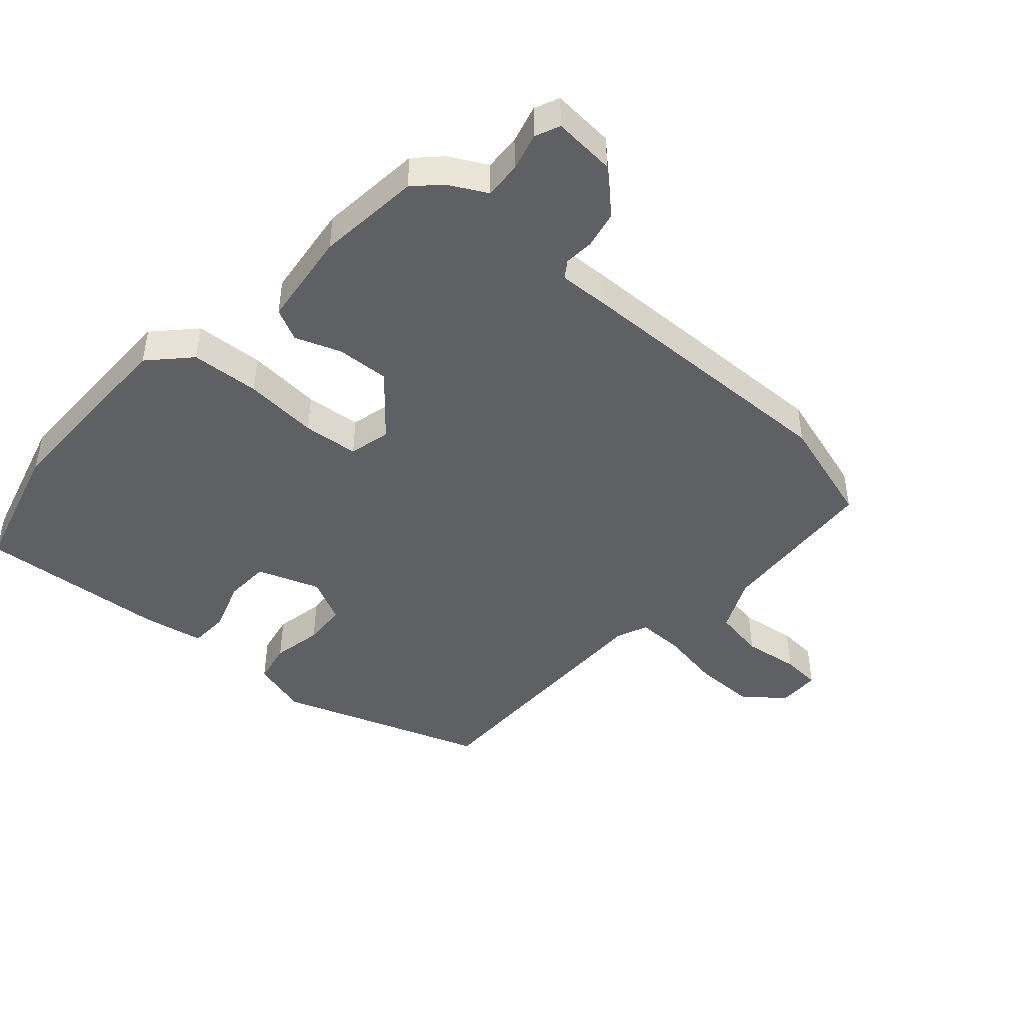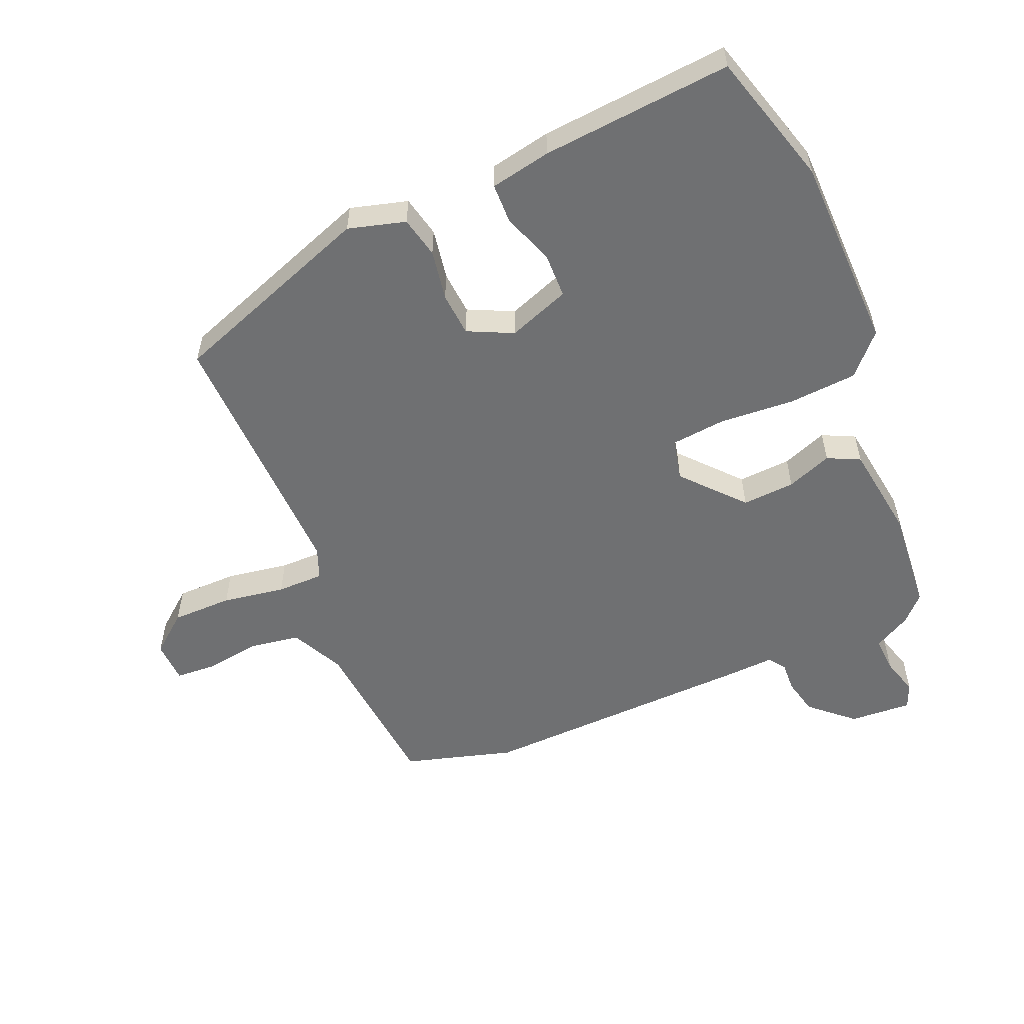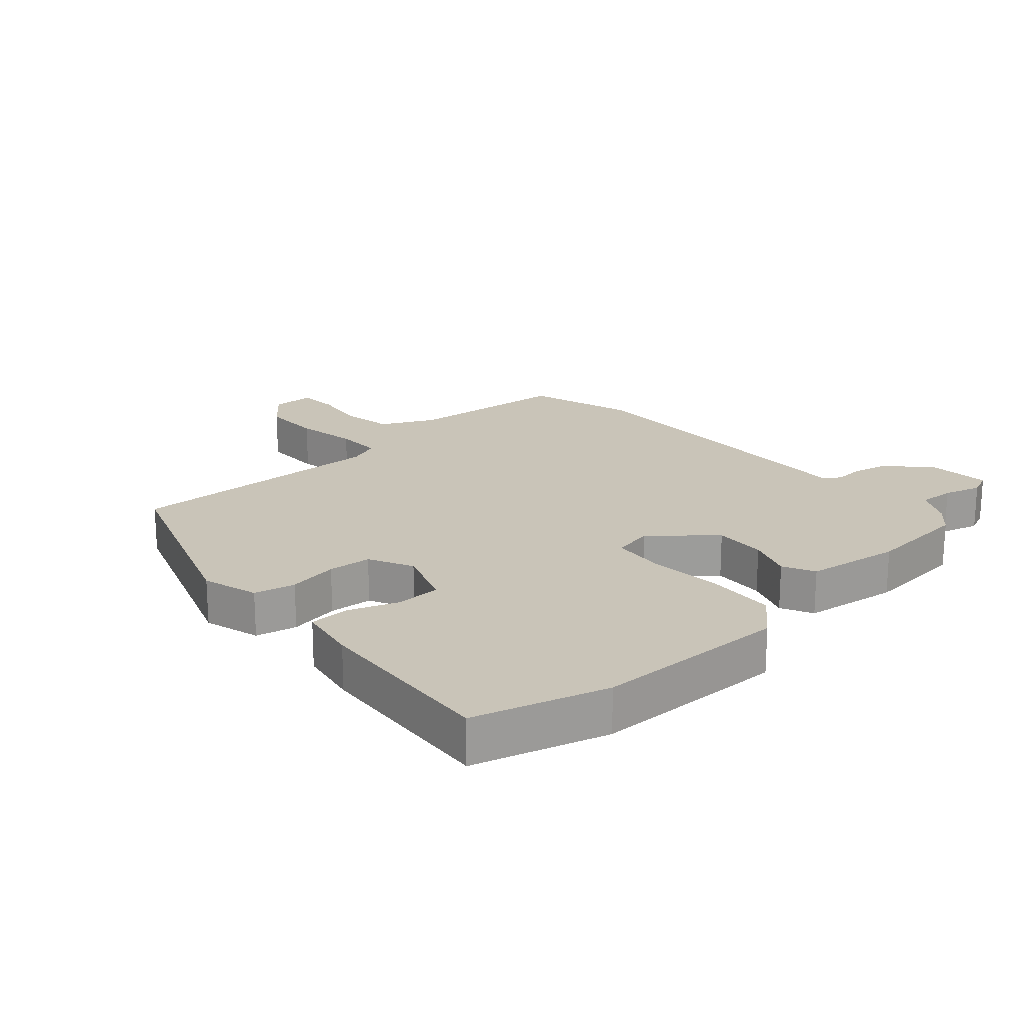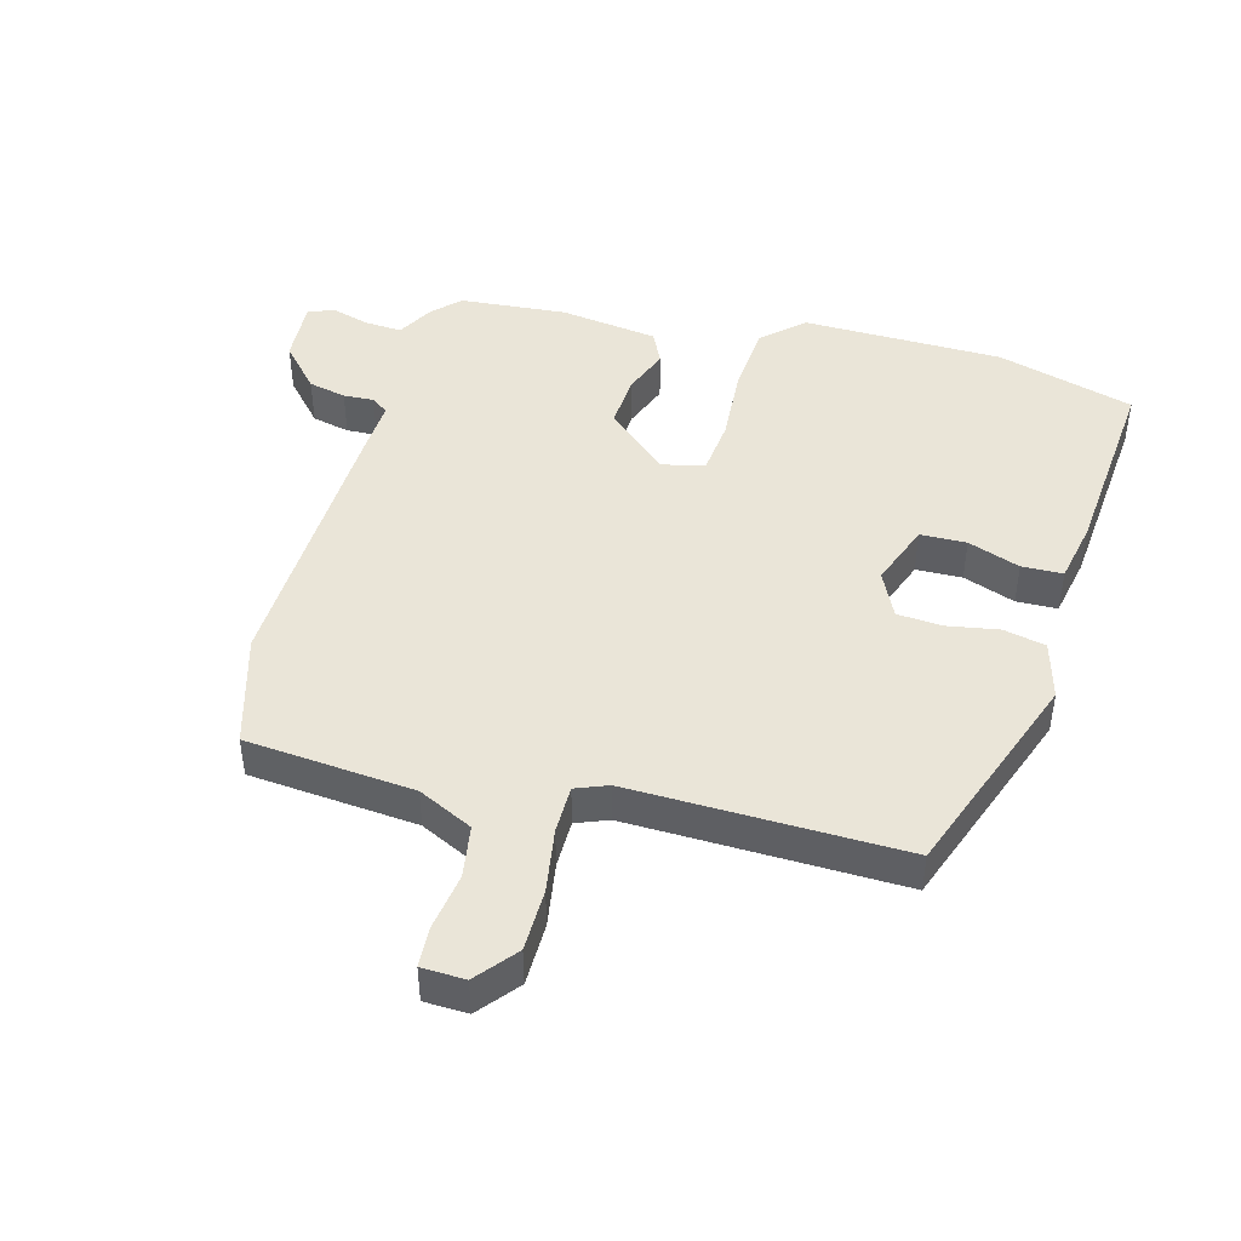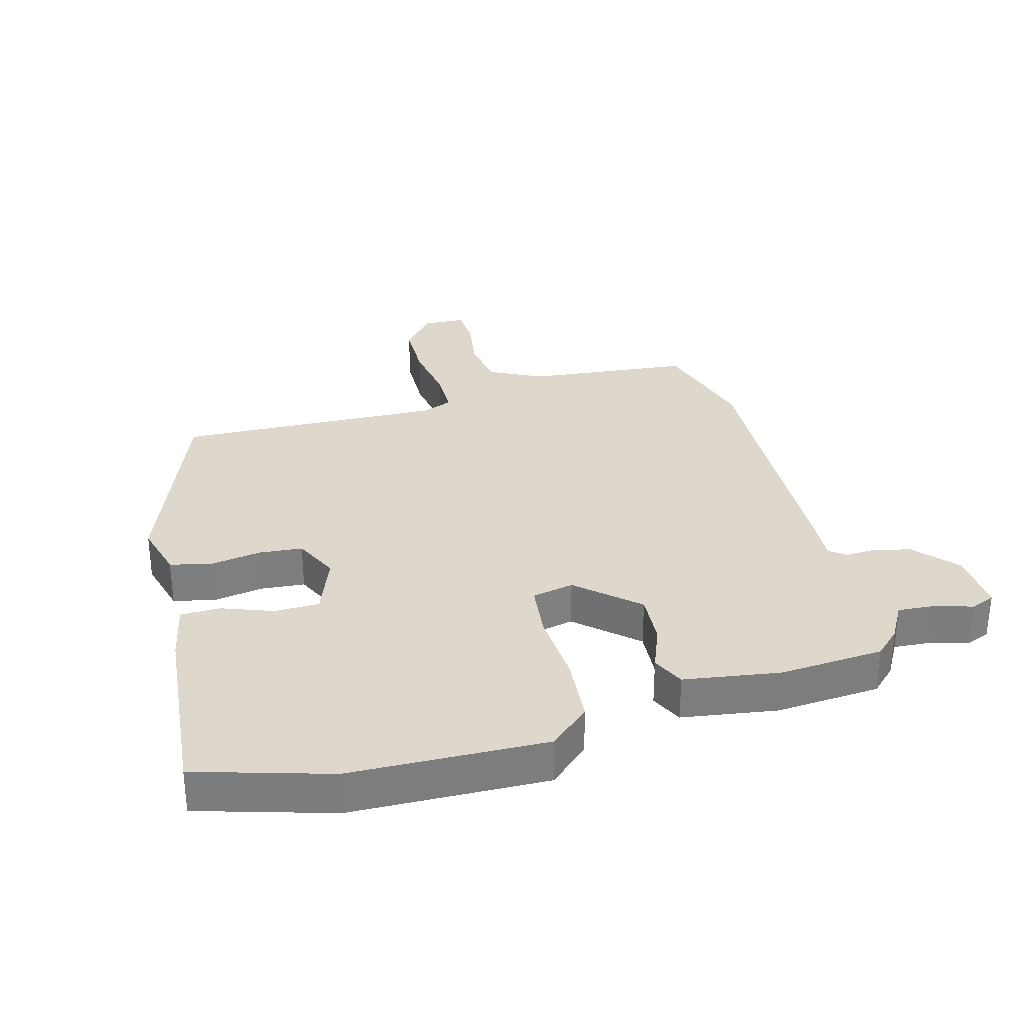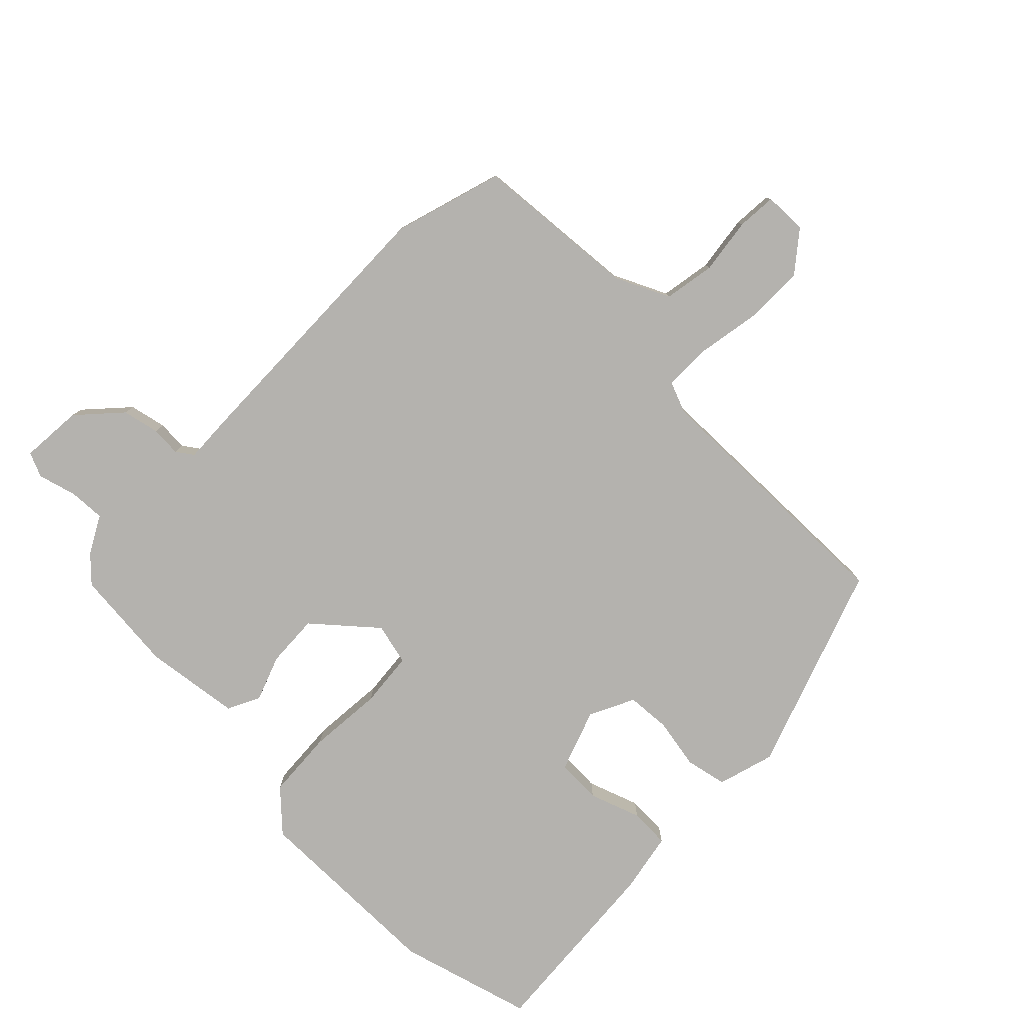
<metadata>
{"format":"obj","ext":"obj","renderer":"f3d","projection":"perspective","resolution":1024,"background":"white","views":[{"elev":-44.8,"azim":46.9,"up":"+Y"},{"elev":-54.9,"azim":-67.6,"up":"+Y"},{"elev":20.1,"azim":-42.7,"up":"+Y"},{"elev":45.2,"azim":-165.4,"up":"+Y"},{"elev":31.2,"azim":-15.4,"up":"+Y"},{"elev":-79.8,"azim":134.3,"up":"+Y"}]}
</metadata>
<code>
v 0.487 0.07 0.467
v 0.527 0.07 0.429
v 0.56 0.07 0.371
v 0.617 0.07 0.375
v 0.677 0.07 0.393
v 0.716 0.07 0.377
v 0.711 0.07 0.279
v 0.652 0.07 0.212
v 0.594 0.07 0.198
v 0.547 0.07 0.2
v 0.521 0.07 0.181
v 0.526 0.07 0.103
v 0.546 0.07 -0.334
v 0.498 0.07 -0.507
v 0.239 0.07 -0.533
v 0.155 0.07 -0.575
v 0.143 0.07 -0.656
v 0.157 0.07 -0.744
v 0.154 0.07 -0.806
v 0.087 0.07 -0.809
v 0.036 0.07 -0.748
v 0.034 0.07 -0.652
v 0.049 0.07 -0.553
v 0.048 0.07 -0.479
v -0.002 0.07 -0.46
v -0.421 0.07 -0.474
v -0.542 0.07 -0.152
v -0.518 0.07 -0.062
v -0.453 0.07 -0.047
v -0.373 0.07 -0.06
v -0.304 0.07 -0.054
v -0.271 0.07 0.017
v -0.308 0.07 0.114
v -0.379 0.07 0.115
v -0.459 0.07 0.085
v -0.522 0.07 0.086
v -0.542 0.07 0.181
v -0.571 0.07 0.479
v -0.361 0.07 0.542
v -0.052 0.07 0.55
v 0.011 0.07 0.493
v 0.02 0.07 0.385
v 0.013 0.07 0.268
v 0.023 0.07 0.181
v 0.089 0.07 0.167
v 0.182 0.07 0.251
v 0.176 0.07 0.334
v 0.148 0.07 0.405
v 0.172 0.07 0.456
v 0.323 0.07 0.479
v 0.487 0 0.467
v 0.527 0 0.429
v 0.56 0 0.371
v 0.617 0 0.375
v 0.677 0 0.393
v 0.716 0 0.377
v 0.711 0 0.279
v 0.652 0 0.212
v 0.594 0 0.198
v 0.547 0 0.2
v 0.521 0 0.181
v 0.526 0 0.103
v 0.546 0 -0.334
v 0.498 0 -0.507
v 0.239 0 -0.533
v 0.155 0 -0.575
v 0.143 0 -0.656
v 0.157 0 -0.744
v 0.154 0 -0.806
v 0.087 0 -0.809
v 0.036 0 -0.748
v 0.034 0 -0.652
v 0.049 0 -0.553
v 0.048 0 -0.479
v -0.002 0 -0.46
v -0.421 0 -0.474
v -0.542 0 -0.152
v -0.518 0 -0.062
v -0.453 0 -0.047
v -0.373 0 -0.06
v -0.304 0 -0.054
v -0.271 0 0.017
v -0.308 0 0.114
v -0.379 0 0.115
v -0.459 0 0.085
v -0.522 0 0.086
v -0.542 0 0.181
v -0.571 0 0.479
v -0.361 0 0.542
v -0.052 0 0.55
v 0.011 0 0.493
v 0.02 0 0.385
v 0.013 0 0.268
v 0.023 0 0.181
v 0.089 0 0.167
v 0.182 0 0.251
v 0.176 0 0.334
v 0.148 0 0.405
v 0.172 0 0.456
v 0.323 0 0.479
f 1 2 3
f 50 1 3
f 49 50 3
f 48 49 3
f 47 48 3
f 46 47 3 4
f 45 46 4
f 41 42 43
f 40 41 43
f 39 40 43
f 38 39 43
f 37 38 43
f 36 37 43
f 35 36 43
f 34 35 43
f 33 34 43 44
f 32 33 44 45
f 28 29 30
f 27 28 30
f 26 27 30
f 25 26 30
f 24 25 30 31
f 21 22 23
f 20 21 23
f 19 20 23
f 18 19 23
f 17 18 23
f 16 17 23 24
f 31 32 45
f 24 31 45
f 16 24 45
f 15 16 45
f 14 15 45
f 13 14 45
f 12 13 45
f 11 12 45
f 7 8 9 10
f 4 5 6
f 45 4 6
f 11 45 6
f 10 11 6
f 6 7 10
f 53 52 51
f 53 51 100
f 53 100 99
f 53 99 98
f 53 98 97
f 54 53 97 96
f 54 96 95
f 93 92 91
f 93 91 90
f 93 90 89
f 93 89 88
f 93 88 87
f 93 87 86
f 93 86 85
f 93 85 84
f 94 93 84 83
f 95 94 83 82
f 80 79 78
f 80 78 77
f 80 77 76
f 80 76 75
f 81 80 75 74
f 73 72 71
f 73 71 70
f 73 70 69
f 73 69 68
f 73 68 67
f 74 73 67 66
f 95 82 81
f 95 81 74
f 95 74 66
f 95 66 65
f 95 65 64
f 95 64 63
f 95 63 62
f 95 62 61
f 60 59 58 57
f 56 55 54
f 56 54 95
f 56 95 61
f 56 61 60
f 60 57 56
f 1 51 52 2
f 2 52 53 3
f 3 53 54 4
f 4 54 55 5
f 5 55 56 6
f 6 56 57 7
f 7 57 58 8
f 8 58 59 9
f 9 59 60 10
f 10 60 61 11
f 11 61 62 12
f 12 62 63 13
f 13 63 64 14
f 14 64 65 15
f 15 65 66 16
f 16 66 67 17
f 17 67 68 18
f 18 68 69 19
f 19 69 70 20
f 20 70 71 21
f 21 71 72 22
f 22 72 73 23
f 23 73 74 24
f 24 74 75 25
f 25 75 76 26
f 26 76 77 27
f 27 77 78 28
f 28 78 79 29
f 29 79 80 30
f 30 80 81 31
f 31 81 82 32
f 32 82 83 33
f 33 83 84 34
f 34 84 85 35
f 35 85 86 36
f 36 86 87 37
f 37 87 88 38
f 38 88 89 39
f 39 89 90 40
f 40 90 91 41
f 41 91 92 42
f 42 92 93 43
f 43 93 94 44
f 44 94 95 45
f 45 95 96 46
f 46 96 97 47
f 47 97 98 48
f 48 98 99 49
f 49 99 100 50
f 50 100 51 1

</code>
